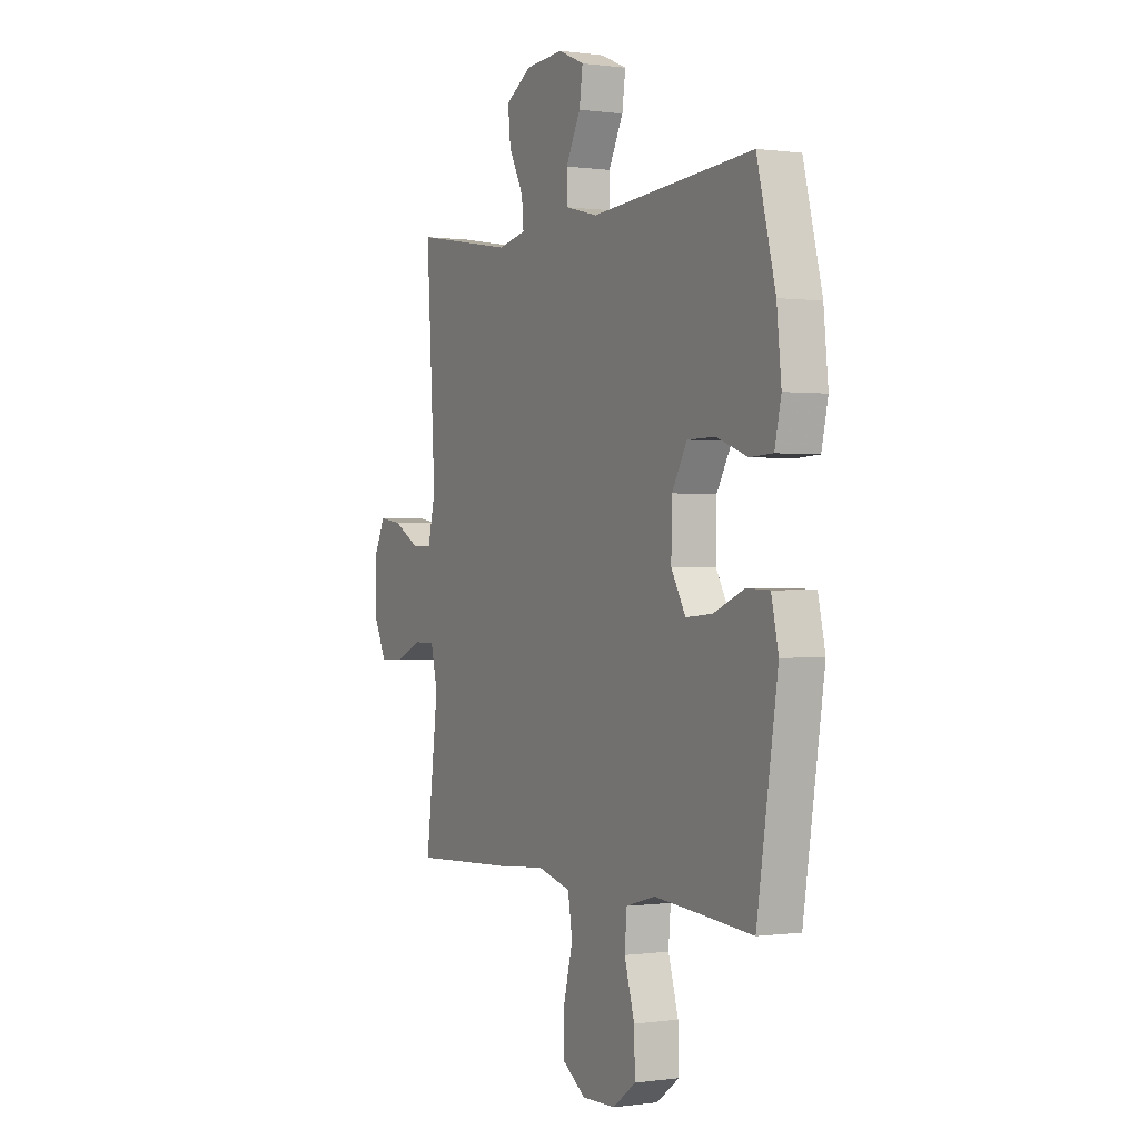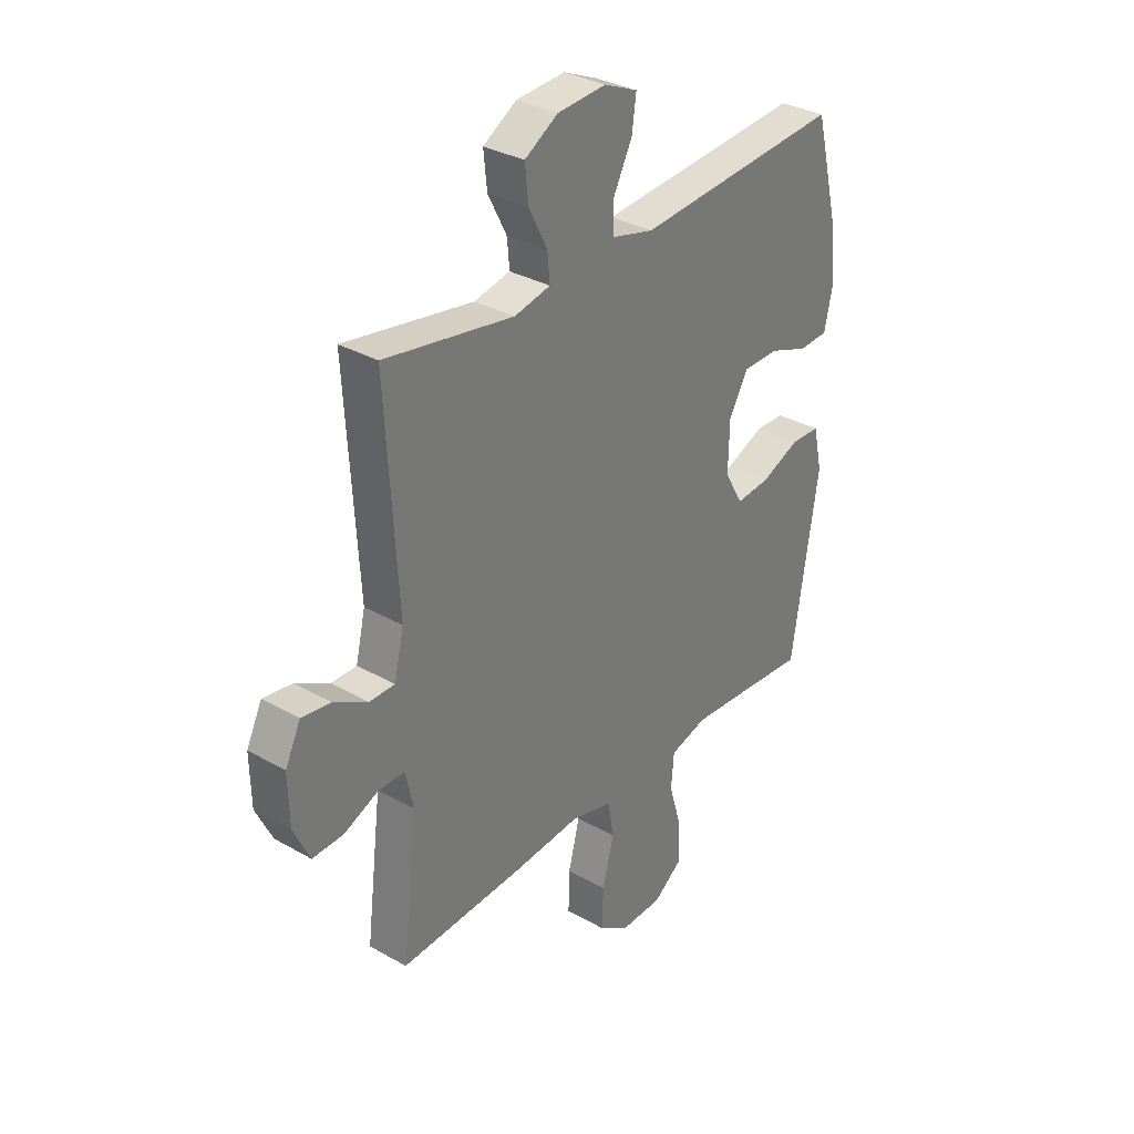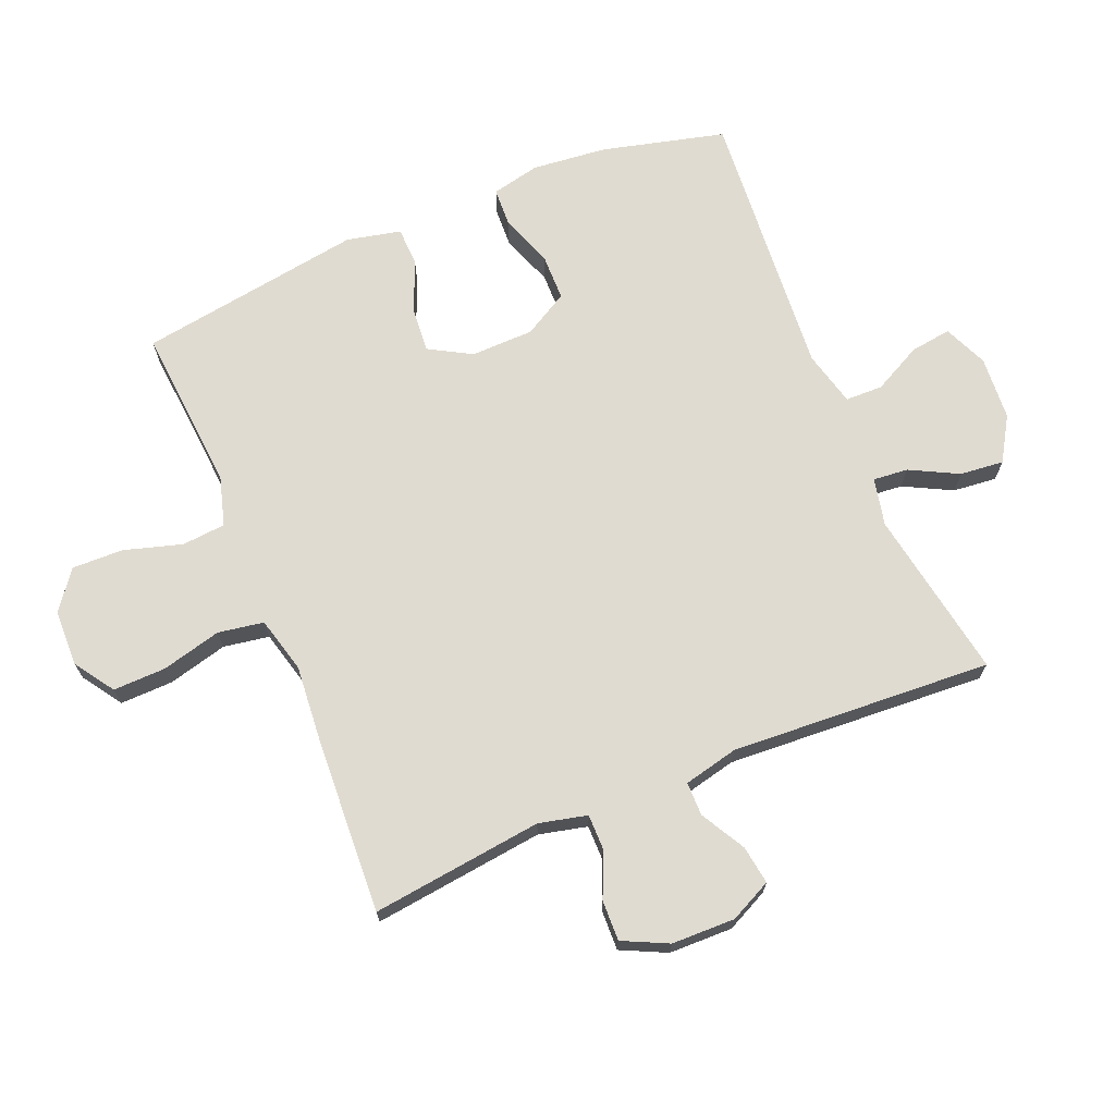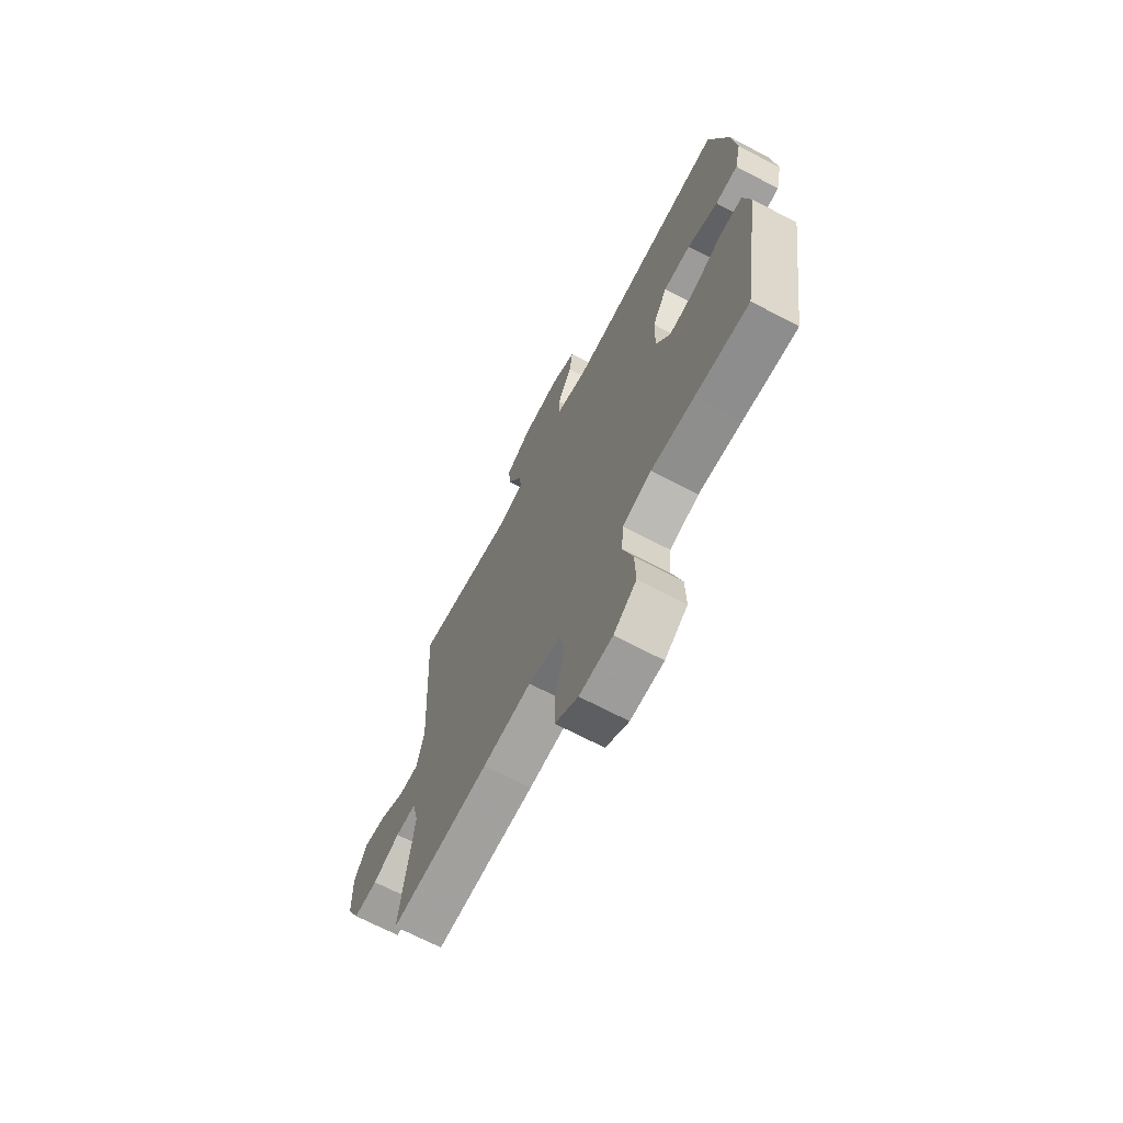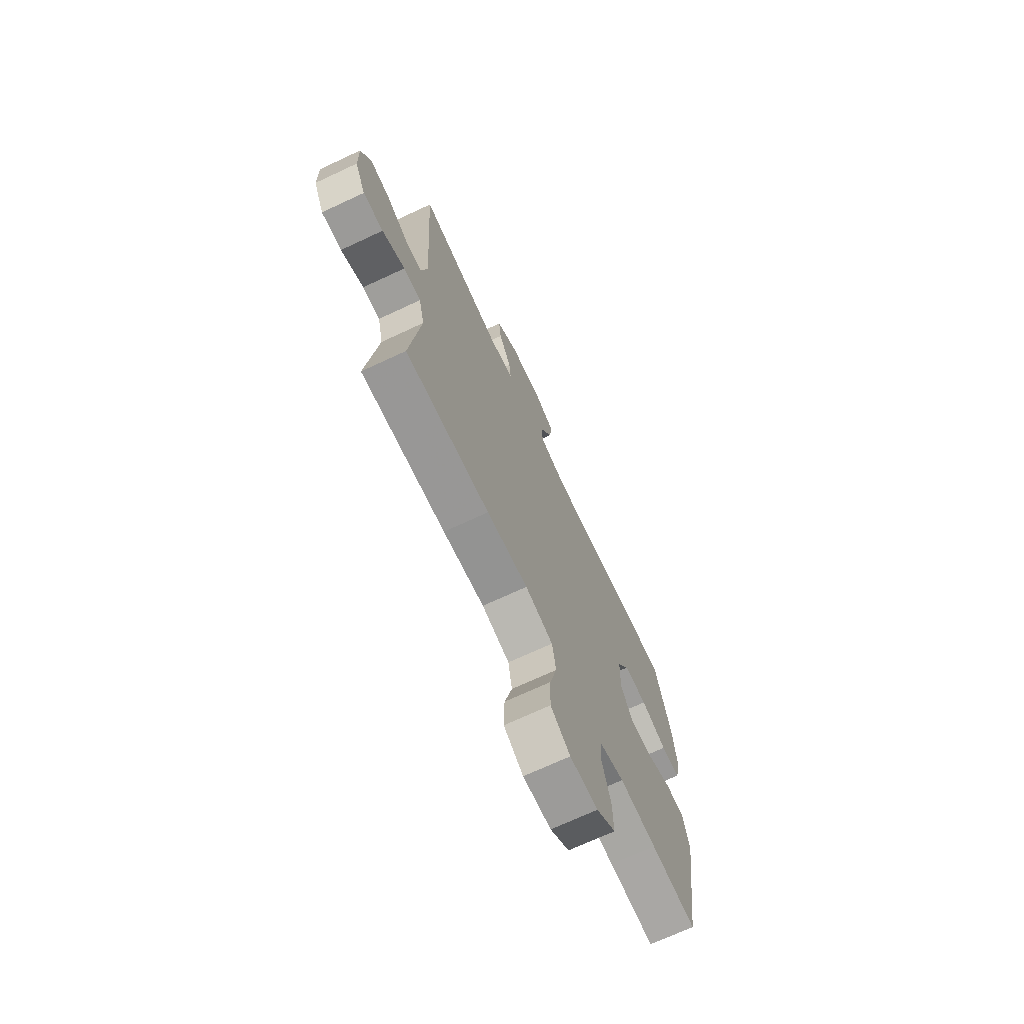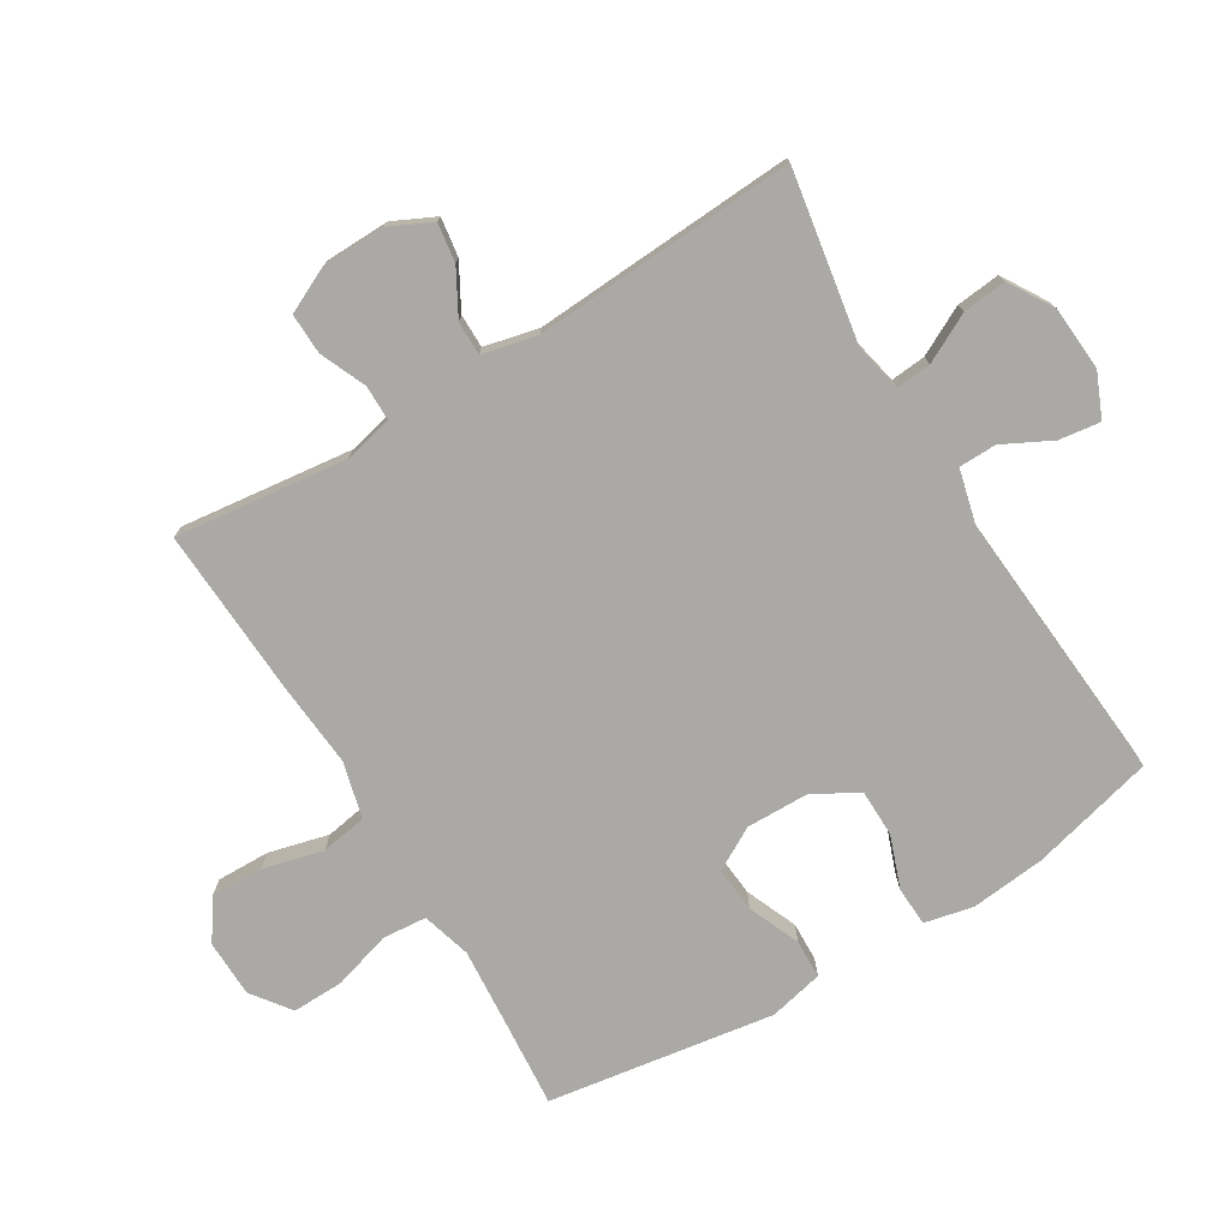
<metadata>
{"format":"obj","ext":"obj","renderer":"f3d","projection":"perspective","resolution":1024,"background":"white","views":[{"elev":0.1,"azim":62.3,"up":"+Z"},{"elev":32.7,"azim":-51.7,"up":"+Z"},{"elev":69.8,"azim":-112.5,"up":"+Y"},{"elev":-69.1,"azim":62.3,"up":"+Z"},{"elev":-70.8,"azim":-65.0,"up":"+Z"},{"elev":-75.6,"azim":-58.7,"up":"+Y"}]}
</metadata>
<code>
v -0.5 0.07 0.5
v -0.232 0.07 0.454
v -0.157 0.07 0.47
v -0.162 0.07 0.525
v -0.201 0.07 0.601
v -0.208 0.07 0.67
v -0.139 0.07 0.712
v -0.038 0.07 0.719
v 0.031 0.07 0.689
v 0.022 0.07 0.624
v -0.017 0.07 0.548
v -0.016 0.07 0.489
v 0.071 0.07 0.467
v 0.5 0.07 0.5
v 0.549 0.07 0.306
v 0.561 0.07 0.188
v 0.544 0.07 0.112
v 0.483 0.07 0.109
v 0.401 0.07 0.139
v 0.327 0.07 0.138
v 0.287 0.07 0.068
v 0.285 0.07 -0.031
v 0.323 0.07 -0.098
v 0.394 0.07 -0.092
v 0.475 0.07 -0.058
v 0.536 0.07 -0.06
v 0.555 0.07 -0.145
v 0.5 0.07 -0.5
v 0.356 0.07 -0.488
v 0.239 0.07 -0.479
v 0.162 0.07 -0.501
v 0.156 0.07 -0.57
v 0.183 0.07 -0.661
v 0.185 0.07 -0.742
v 0.124 0.07 -0.787
v 0.035 0.07 -0.789
v -0.027 0.07 -0.747
v -0.025 0.07 -0.664
v -0.001 0.07 -0.57
v -0.013 0.07 -0.498
v -0.101 0.07 -0.475
v -0.232 0.07 -0.486
v -0.5 0.07 -0.5
v -0.467 0.07 -0.23
v -0.485 0.07 -0.154
v -0.54 0.07 -0.154
v -0.612 0.07 -0.185
v -0.676 0.07 -0.187
v -0.71 0.07 -0.116
v -0.712 0.07 -0.016
v -0.68 0.07 0.05
v -0.619 0.07 0.041
v -0.549 0.07 0.002
v -0.496 0.07 0.002
v -0.476 0.07 0.088
v -0.5 0 0.5
v -0.232 0 0.454
v -0.157 0 0.47
v -0.162 0 0.525
v -0.201 0 0.601
v -0.208 0 0.67
v -0.139 0 0.712
v -0.038 0 0.719
v 0.031 0 0.689
v 0.022 0 0.624
v -0.017 0 0.548
v -0.016 0 0.489
v 0.071 0 0.467
v 0.5 0 0.5
v 0.549 0 0.306
v 0.561 0 0.188
v 0.544 0 0.112
v 0.483 0 0.109
v 0.401 0 0.139
v 0.327 0 0.138
v 0.287 0 0.068
v 0.285 0 -0.031
v 0.323 0 -0.098
v 0.394 0 -0.092
v 0.475 0 -0.058
v 0.536 0 -0.06
v 0.555 0 -0.145
v 0.5 0 -0.5
v 0.356 0 -0.488
v 0.239 0 -0.479
v 0.162 0 -0.501
v 0.156 0 -0.57
v 0.183 0 -0.661
v 0.185 0 -0.742
v 0.124 0 -0.787
v 0.035 0 -0.789
v -0.027 0 -0.747
v -0.025 0 -0.664
v -0.001 0 -0.57
v -0.013 0 -0.498
v -0.101 0 -0.475
v -0.232 0 -0.486
v -0.5 0 -0.5
v -0.467 0 -0.23
v -0.485 0 -0.154
v -0.54 0 -0.154
v -0.612 0 -0.185
v -0.676 0 -0.187
v -0.71 0 -0.116
v -0.712 0 -0.016
v -0.68 0 0.05
v -0.619 0 0.041
v -0.549 0 0.002
v -0.496 0 0.002
v -0.476 0 0.088
f 50 51 52 53
f 50 53 54
f 49 50 54
f 46 47 48 49
f 45 46 49 54
f 44 45 54 55
f 41 42 43 44
f 40 41 44 55
f 36 37 38 39
f 34 35 36 39
f 32 33 34 39
f 31 32 39 40
f 30 31 40 55
f 26 27 28 29
f 24 25 26 29
f 23 24 29 30
f 22 23 30 55
f 16 17 18 19
f 16 19 20
f 13 14 15 16
f 12 13 16 20
f 8 9 10 11
f 8 11 12
f 7 8 12
f 4 5 6 7
f 3 4 7 12
f 2 3 12 20
f 21 22 55 1
f 1 2 20 21
f 108 107 106 105
f 109 108 105
f 109 105 104
f 104 103 102 101
f 109 104 101 100
f 110 109 100 99
f 99 98 97 96
f 110 99 96 95
f 94 93 92 91
f 94 91 90 89
f 94 89 88 87
f 95 94 87 86
f 110 95 86 85
f 84 83 82 81
f 84 81 80 79
f 85 84 79 78
f 110 85 78 77
f 74 73 72 71
f 75 74 71
f 71 70 69 68
f 75 71 68 67
f 66 65 64 63
f 67 66 63
f 67 63 62
f 62 61 60 59
f 67 62 59 58
f 75 67 58 57
f 56 110 77 76
f 76 75 57 56
f 1 56 57 2
f 2 57 58 3
f 3 58 59 4
f 4 59 60 5
f 5 60 61 6
f 6 61 62 7
f 7 62 63 8
f 8 63 64 9
f 9 64 65 10
f 10 65 66 11
f 11 66 67 12
f 12 67 68 13
f 13 68 69 14
f 14 69 70 15
f 15 70 71 16
f 16 71 72 17
f 17 72 73 18
f 18 73 74 19
f 19 74 75 20
f 20 75 76 21
f 21 76 77 22
f 22 77 78 23
f 23 78 79 24
f 24 79 80 25
f 25 80 81 26
f 26 81 82 27
f 27 82 83 28
f 28 83 84 29
f 29 84 85 30
f 30 85 86 31
f 31 86 87 32
f 32 87 88 33
f 33 88 89 34
f 34 89 90 35
f 35 90 91 36
f 36 91 92 37
f 37 92 93 38
f 38 93 94 39
f 39 94 95 40
f 40 95 96 41
f 41 96 97 42
f 42 97 98 43
f 43 98 99 44
f 44 99 100 45
f 45 100 101 46
f 46 101 102 47
f 47 102 103 48
f 48 103 104 49
f 49 104 105 50
f 50 105 106 51
f 51 106 107 52
f 52 107 108 53
f 53 108 109 54
f 54 109 110 55
f 55 110 56 1

</code>
